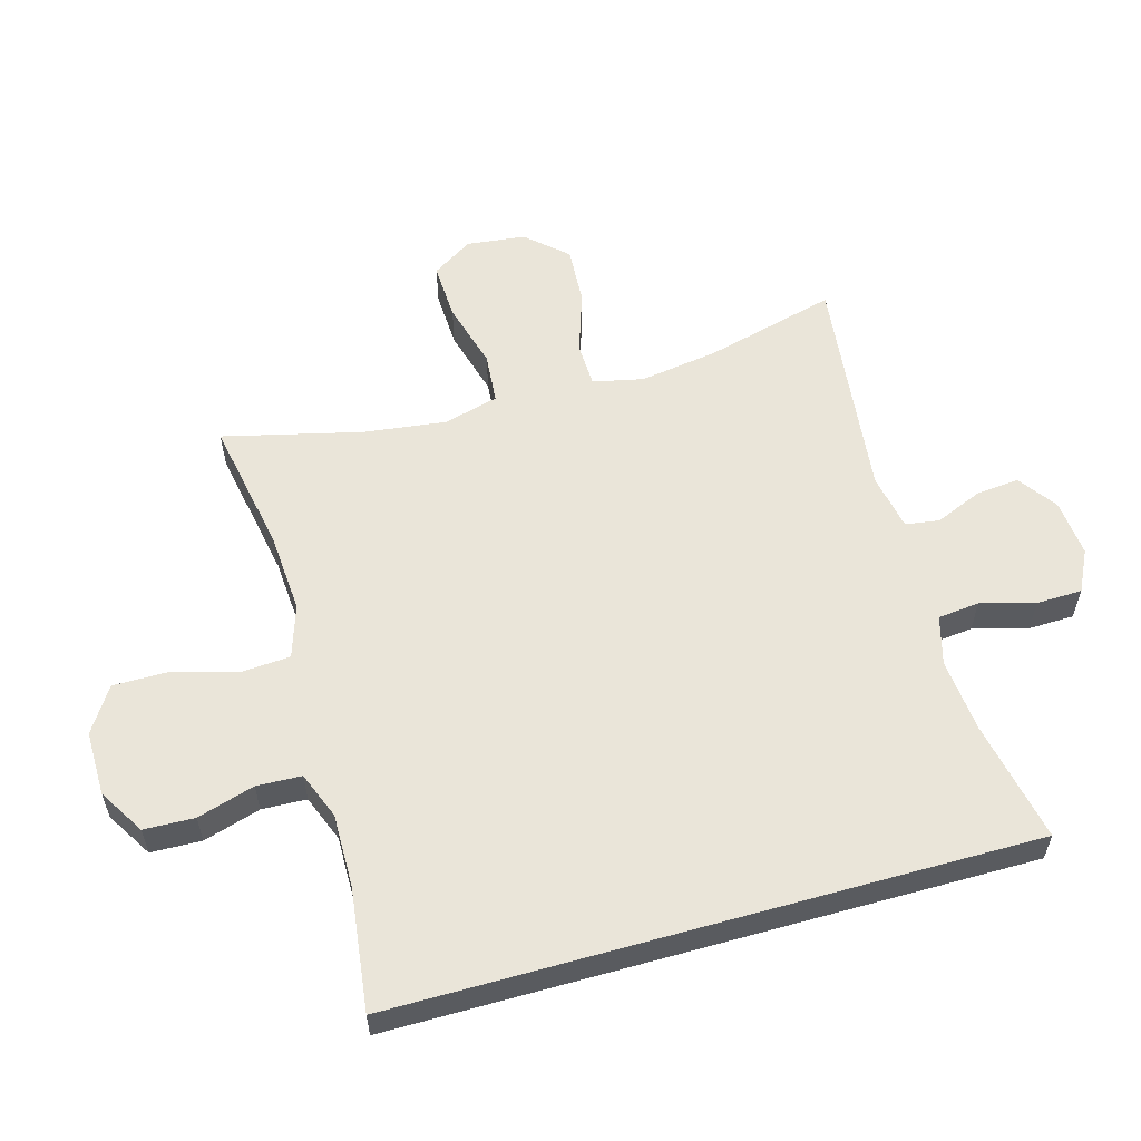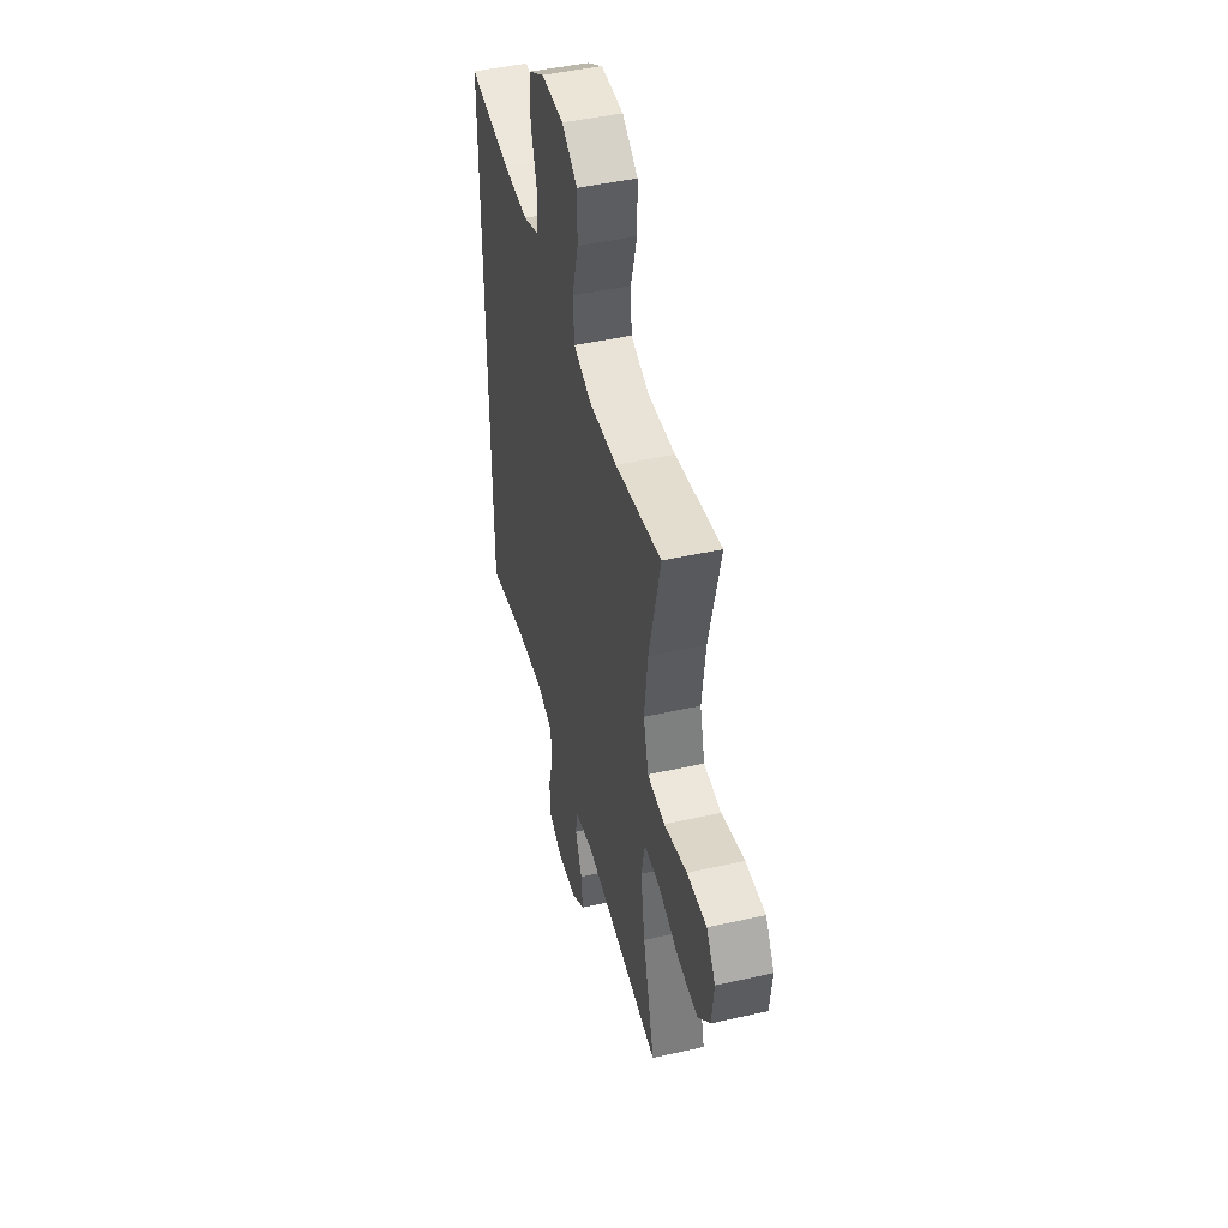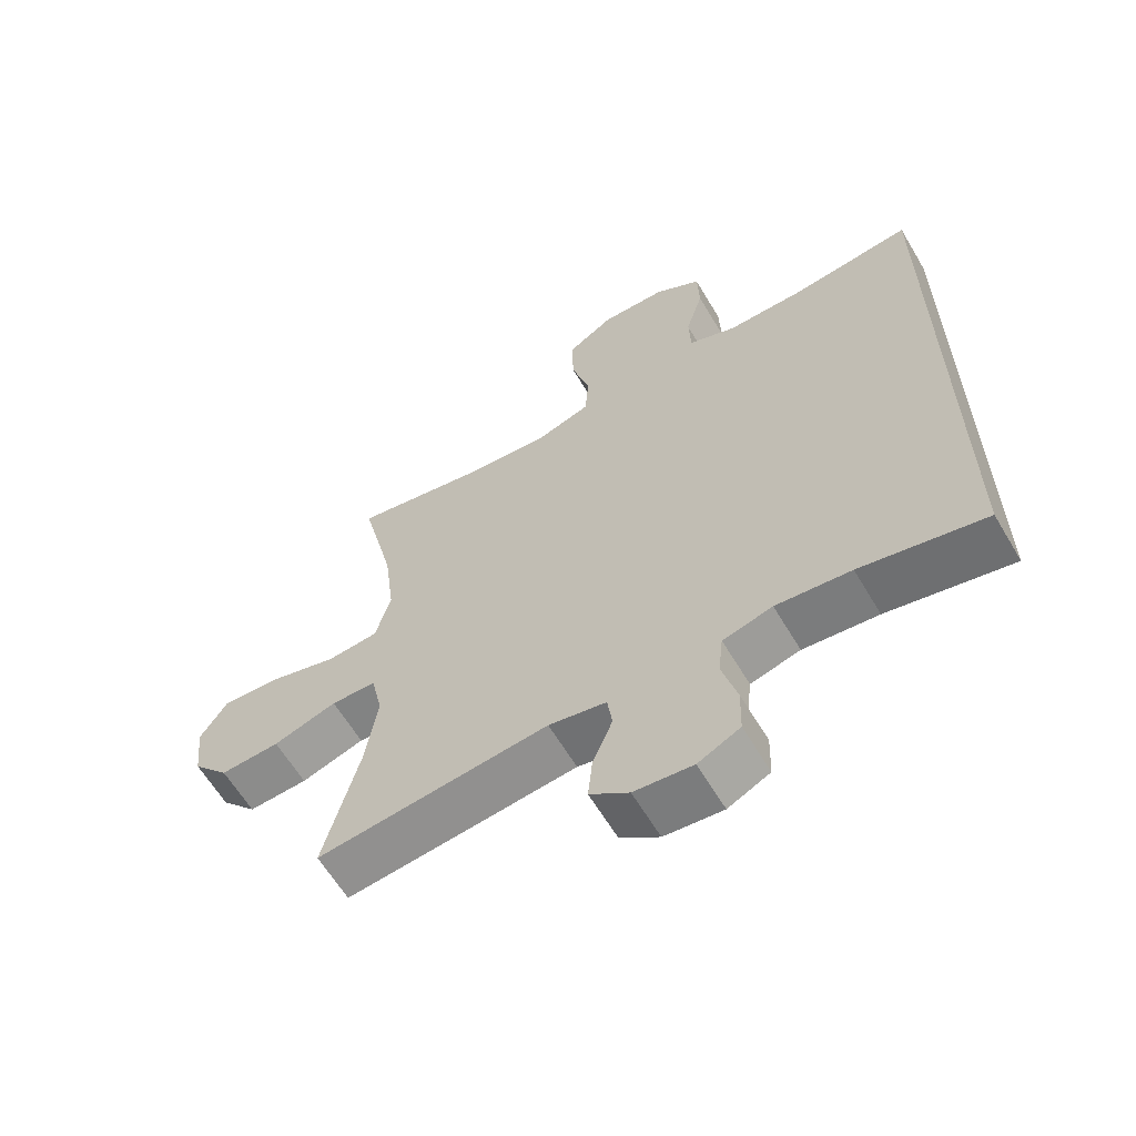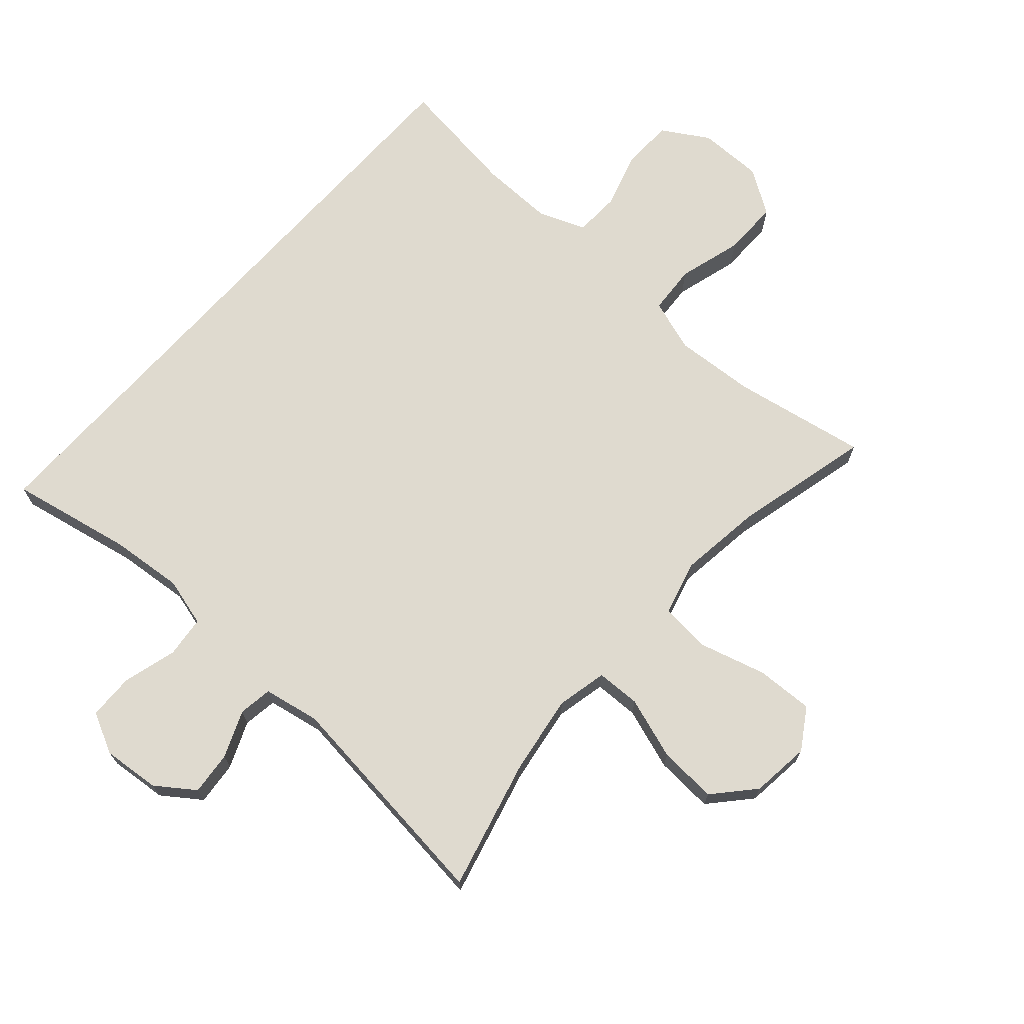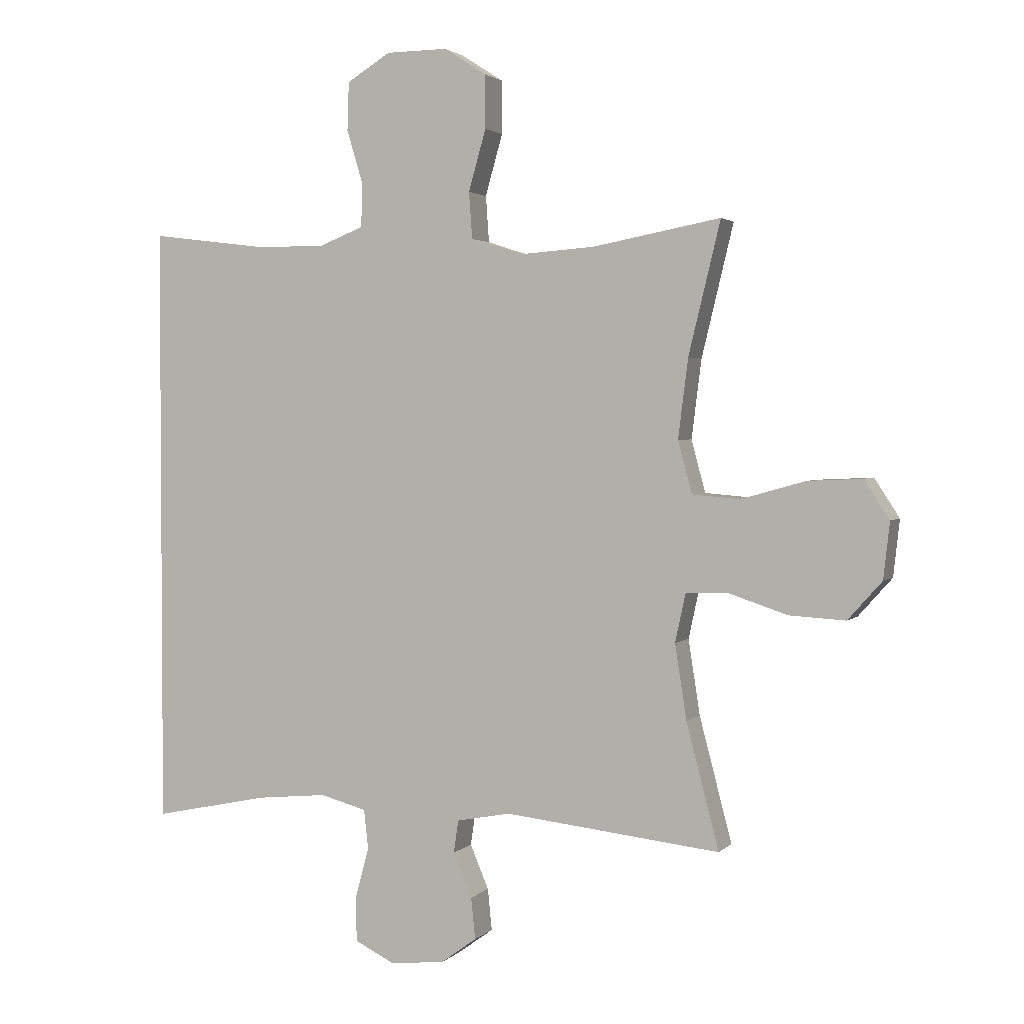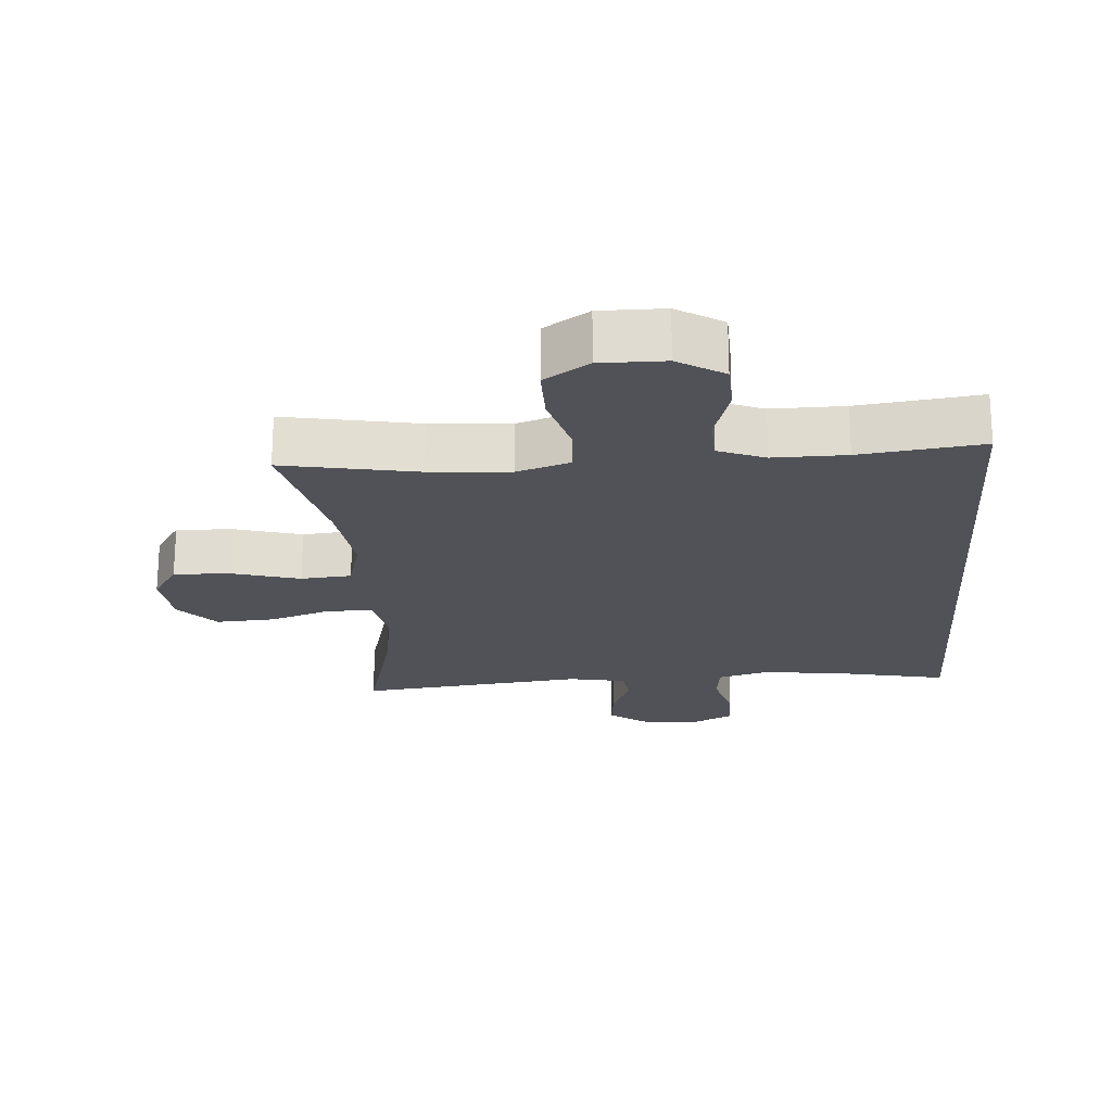
<metadata>
{"format":"obj","ext":"obj","renderer":"f3d","projection":"perspective","resolution":1024,"background":"white","views":[{"elev":58.0,"azim":74.3,"up":"+Y"},{"elev":46.2,"azim":-104.5,"up":"+Z"},{"elev":-62.1,"azim":30.7,"up":"+Z"},{"elev":70.6,"azim":-138.1,"up":"+Y"},{"elev":2.3,"azim":-159.0,"up":"+Z"},{"elev":-21.6,"azim":4.2,"up":"+Y"}]}
</metadata>
<code>
o path40
v 0.3277 0.0375 0.4615
v 0.2128 0.0375 0.4604
v 0.1386 0.0375 0.4896
v 0.1359 0.0375 0.5603
v 0.1631 0.0375 0.6506
v 0.1605 0.0375 0.7306
v 0.08826 0.0375 0.7748
v -0.01333 0.0375 0.7757
v -0.08395 0.0375 0.7304
v -0.08381 0.0375 0.6423
v -0.05512 0.0375 0.5414
v -0.06057 0.0375 0.4643
v -0.1436 0.0375 0.4373
v -0.2702 0.0375 0.4463
v -0.4815 0.0375 0.4857
v -0.4287 0.0375 0.2681
v -0.4123 0.0375 0.1375
v -0.4356 0.0375 0.05126
v -0.515 0.0375 0.04451
v -0.6207 0.0375 0.07438
v -0.711 0.0375 0.07848
v -0.7522 0.0375 0.01468
v -0.7418 0.0375 -0.07831
v -0.6855 0.0375 -0.1415
v -0.5934 0.0375 -0.1362
v -0.4953 0.0375 -0.1038
v -0.4255 0.0375 -0.1061
v -0.4084 0.0375 -0.1858
v -0.4275 0.0375 -0.3093
v -0.4815 0.0375 -0.5162
v -0.124 0.0375 -0.4764
v -0.03503 0.0375 -0.4935
v -0.02735 0.0375 -0.5472
v -0.05818 0.0375 -0.6203
v -0.06502 0.0375 -0.6891
v -0.005116 0.0375 -0.7324
v 0.08527 0.0375 -0.7412
v 0.1501 0.0375 -0.7092
v 0.1521 0.0375 -0.6369
v 0.1287 0.0375 -0.5513
v 0.136 0.0375 -0.4861
v 0.2127 0.0375 -0.4654
v 0.3282 0.0375 -0.4767
v 0.5202 0.0375 -0.5162
v 0.5202 0.0375 0.4857
v 0.3277 -0.0375 0.4615
v 0.2128 -0.0375 0.4604
v 0.1386 -0.0375 0.4896
v 0.1359 -0.0375 0.5603
v 0.1631 -0.0375 0.6506
v 0.1605 -0.0375 0.7306
v 0.08826 -0.0375 0.7748
v -0.01333 -0.0375 0.7757
v -0.08395 -0.0375 0.7304
v -0.08381 -0.0375 0.6423
v -0.05512 -0.0375 0.5414
v -0.06057 -0.0375 0.4643
v -0.1436 -0.0375 0.4373
v -0.2702 -0.0375 0.4463
v -0.4815 -0.0375 0.4857
v -0.4287 -0.0375 0.2681
v -0.4123 -0.0375 0.1375
v -0.4356 -0.0375 0.05126
v -0.515 -0.0375 0.04451
v -0.6207 -0.0375 0.07438
v -0.711 -0.0375 0.07848
v -0.7522 -0.0375 0.01468
v -0.7418 -0.0375 -0.07831
v -0.6855 -0.0375 -0.1415
v -0.5934 -0.0375 -0.1362
v -0.4953 -0.0375 -0.1038
v -0.4255 -0.0375 -0.1061
v -0.4084 -0.0375 -0.1858
v -0.4275 -0.0375 -0.3093
v -0.4815 -0.0375 -0.5162
v -0.124 -0.0375 -0.4764
v -0.03503 -0.0375 -0.4935
v -0.02735 -0.0375 -0.5472
v -0.05818 -0.0375 -0.6203
v -0.06502 -0.0375 -0.6891
v -0.005116 -0.0375 -0.7324
v 0.08527 -0.0375 -0.7412
v 0.1501 -0.0375 -0.7092
v 0.1521 -0.0375 -0.6369
v 0.1287 -0.0375 -0.5513
v 0.136 -0.0375 -0.4861
v 0.2127 -0.0375 -0.4654
v 0.3282 -0.0375 -0.4767
v 0.5202 -0.0375 -0.5162
v 0.5202 -0.0375 0.4857
v 0.5202 0.0375 -0.5162
v 0.5202 0.0375 -0.5162
v 0.5202 0.0375 0.4857
v 0.5202 0.0375 0.4857
v 0.3282 0.0375 -0.4767
v 0.3277 0.0375 0.4615
v 0.2127 0.0375 -0.4654
v 0.2128 0.0375 0.4604
v 0.1386 0.0375 0.4896
v 0.1386 0.0375 0.4896
v 0.136 0.0375 -0.4861
v 0.136 0.0375 -0.4861
v 0.1359 0.0375 0.5603
v 0.1631 0.0375 0.6506
v 0.1605 0.0375 0.7306
v 0.08826 0.0375 0.7748
v 0.1501 0.0375 -0.7092
v 0.1501 0.0375 -0.7092
v 0.1521 0.0375 -0.6369
v 0.1287 0.0375 -0.5513
v 0.08527 0.0375 -0.7412
v -0.01333 0.0375 0.7757
v -0.005116 0.0375 -0.7324
v -0.06502 0.0375 -0.6891
v -0.08395 0.0375 0.7304
v -0.05818 0.0375 -0.6203
v -0.02735 0.0375 -0.5472
v -0.03503 0.0375 -0.4935
v -0.03503 0.0375 -0.4935
v -0.124 0.0375 -0.4764
v -0.05512 0.0375 0.5414
v -0.06057 0.0375 0.4643
v -0.06057 0.0375 0.4643
v -0.08381 0.0375 0.6423
v -0.1436 0.0375 0.4373
v -0.2702 0.0375 0.4463
v -0.4815 0.0375 -0.5162
v -0.4815 0.0375 -0.5162
v -0.4084 0.0375 -0.1858
v -0.4275 0.0375 -0.3093
v -0.4255 0.0375 -0.1061
v -0.4255 0.0375 -0.1061
v -0.4287 0.0375 0.2681
v -0.4123 0.0375 0.1375
v -0.4356 0.0375 0.05126
v -0.4356 0.0375 0.05126
v -0.4953 0.0375 -0.1038
v -0.515 0.0375 0.04451
v -0.4815 0.0375 0.4857
v -0.4815 0.0375 0.4857
v -0.5934 0.0375 -0.1362
v -0.6207 0.0375 0.07438
v -0.6855 0.0375 -0.1415
v -0.711 0.0375 0.07848
v -0.7418 0.0375 -0.07831
v -0.7522 0.0375 0.01468
v 0.5202 -0.0375 -0.5162
v 0.5202 -0.0375 -0.5162
v 0.5202 -0.0375 0.4857
v 0.5202 -0.0375 0.4857
v 0.3282 -0.0375 -0.4767
v 0.3277 -0.0375 0.4615
v 0.2127 -0.0375 -0.4654
v 0.2128 -0.0375 0.4604
v 0.1386 -0.0375 0.4896
v 0.1386 -0.0375 0.4896
v 0.136 -0.0375 -0.4861
v 0.136 -0.0375 -0.4861
v 0.1359 -0.0375 0.5603
v 0.1631 -0.0375 0.6506
v 0.1605 -0.0375 0.7306
v 0.08826 -0.0375 0.7748
v 0.1501 -0.0375 -0.7092
v 0.1501 -0.0375 -0.7092
v 0.1521 -0.0375 -0.6369
v 0.1287 -0.0375 -0.5513
v 0.08527 -0.0375 -0.7412
v -0.01333 -0.0375 0.7757
v -0.005116 -0.0375 -0.7324
v -0.06502 -0.0375 -0.6891
v -0.08395 -0.0375 0.7304
v -0.05818 -0.0375 -0.6203
v -0.02735 -0.0375 -0.5472
v -0.03503 -0.0375 -0.4935
v -0.03503 -0.0375 -0.4935
v -0.124 -0.0375 -0.4764
v -0.05512 -0.0375 0.5414
v -0.06057 -0.0375 0.4643
v -0.06057 -0.0375 0.4643
v -0.08381 -0.0375 0.6423
v -0.1436 -0.0375 0.4373
v -0.2702 -0.0375 0.4463
v -0.4815 -0.0375 -0.5162
v -0.4815 -0.0375 -0.5162
v -0.4084 -0.0375 -0.1858
v -0.4275 -0.0375 -0.3093
v -0.4255 -0.0375 -0.1061
v -0.4255 -0.0375 -0.1061
v -0.4287 -0.0375 0.2681
v -0.4123 -0.0375 0.1375
v -0.4356 -0.0375 0.05126
v -0.4356 -0.0375 0.05126
v -0.4953 -0.0375 -0.1038
v -0.515 -0.0375 0.04451
v -0.4815 -0.0375 0.4857
v -0.4815 -0.0375 0.4857
v -0.5934 -0.0375 -0.1362
v -0.6207 -0.0375 0.07438
v -0.6855 -0.0375 -0.1415
v -0.711 -0.0375 0.07848
v -0.7418 -0.0375 -0.07831
v -0.7522 -0.0375 0.01468
f 167 165 169
f 176 185 186
f 153 154 178
f 173 157 174
f 166 157 173
f 162 160 161
f 169 165 172
f 185 174 187
f 190 178 181
f 197 198 201
f 162 180 160
f 174 157 187
f 187 157 190
f 159 160 180
f 155 159 177
f 165 167 163
f 187 190 191
f 181 182 189
f 180 168 171
f 194 193 191
f 198 197 194
f 170 169 172
f 149 151 147
f 189 182 195
f 178 155 177
f 172 165 173
f 190 181 189
f 197 201 199
f 176 186 183
f 190 153 178
f 180 162 168
f 152 151 149
f 166 173 165
f 202 198 200
f 154 153 152
f 151 152 153
f 174 185 176
f 193 194 197
f 187 191 193
f 157 153 190
f 198 202 201
f 177 159 180
f 178 154 155
f 92 94 150 148
f 43 44 89 88
f 45 1 46 90
f 42 43 88 87
f 1 2 47 46
f 2 100 156 47
f 102 42 87 158
f 4 5 50 49
f 5 6 51 50
f 6 7 52 51
f 108 39 84 164
f 39 40 85 84
f 37 38 83 82
f 3 4 49 48
f 40 41 86 85
f 7 8 53 52
f 36 37 82 81
f 35 36 81 80
f 8 9 54 53
f 34 35 80 79
f 33 34 79 78
f 119 33 78 175
f 31 32 77 76
f 11 123 179 56
f 10 11 56 55
f 9 10 55 54
f 12 13 58 57
f 13 14 59 58
f 128 31 76 184
f 28 29 74 73
f 132 28 73 188
f 16 17 62 61
f 17 136 192 62
f 26 27 72 71
f 18 19 64 63
f 29 30 75 74
f 140 16 61 196
f 14 15 60 59
f 25 26 71 70
f 19 20 65 64
f 24 25 70 69
f 20 21 66 65
f 23 24 69 68
f 22 23 68 67
f 21 22 67 66
f 111 113 109
f 120 130 129
f 97 122 98
f 117 118 101
f 110 117 101
f 106 105 104
f 113 116 109
f 129 131 118
f 134 125 122
f 141 145 142
f 106 104 124
f 118 131 101
f 131 134 101
f 103 124 104
f 99 121 103
f 109 107 111
f 131 135 134
f 125 133 126
f 124 115 112
f 138 135 137
f 142 138 141
f 114 116 113
f 93 91 95
f 133 139 126
f 122 121 99
f 116 117 109
f 134 133 125
f 141 143 145
f 120 127 130
f 134 122 97
f 124 112 106
f 96 93 95
f 110 109 117
f 146 144 142
f 98 96 97
f 95 97 96
f 118 120 129
f 137 141 138
f 131 137 135
f 101 134 97
f 142 145 146
f 121 124 103
f 122 99 98

</code>
